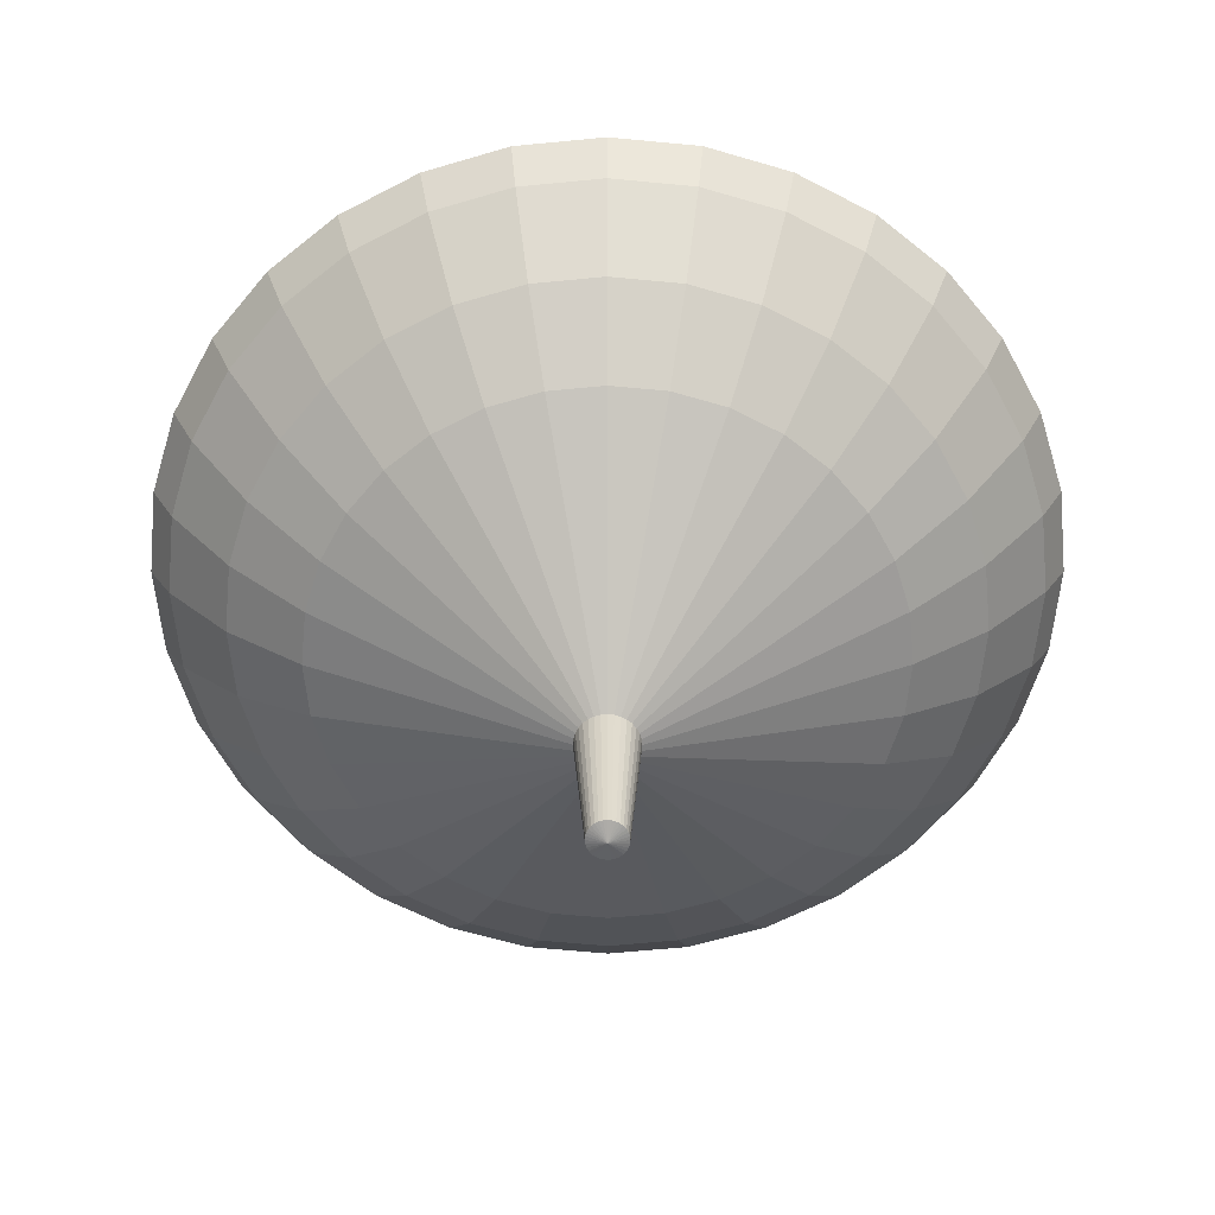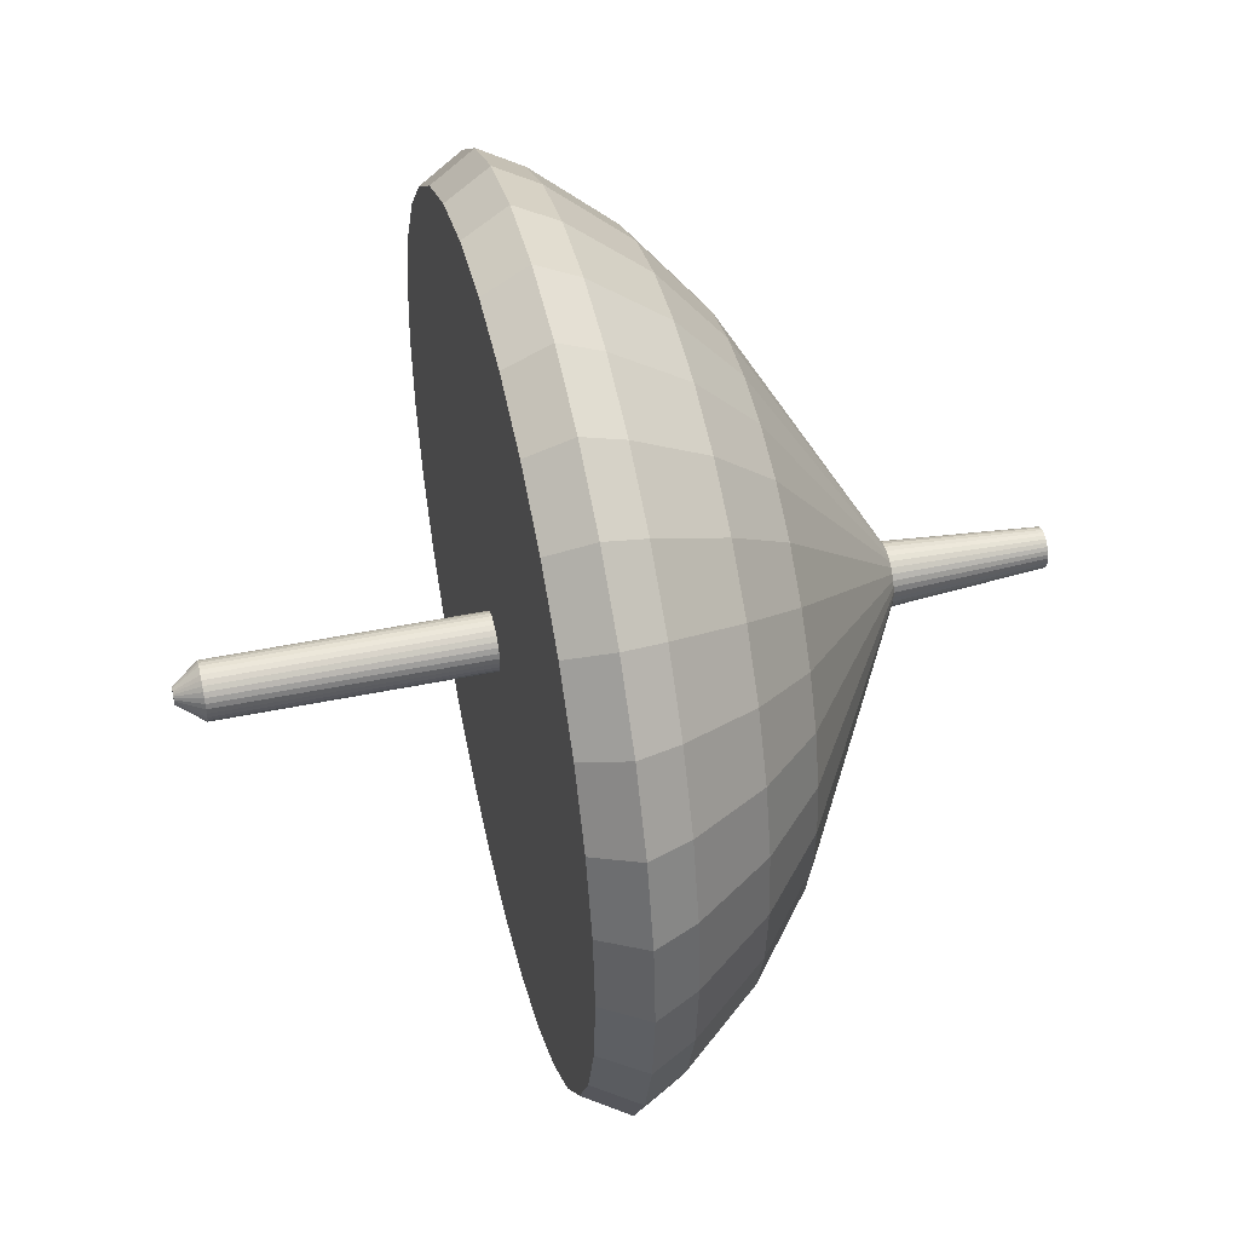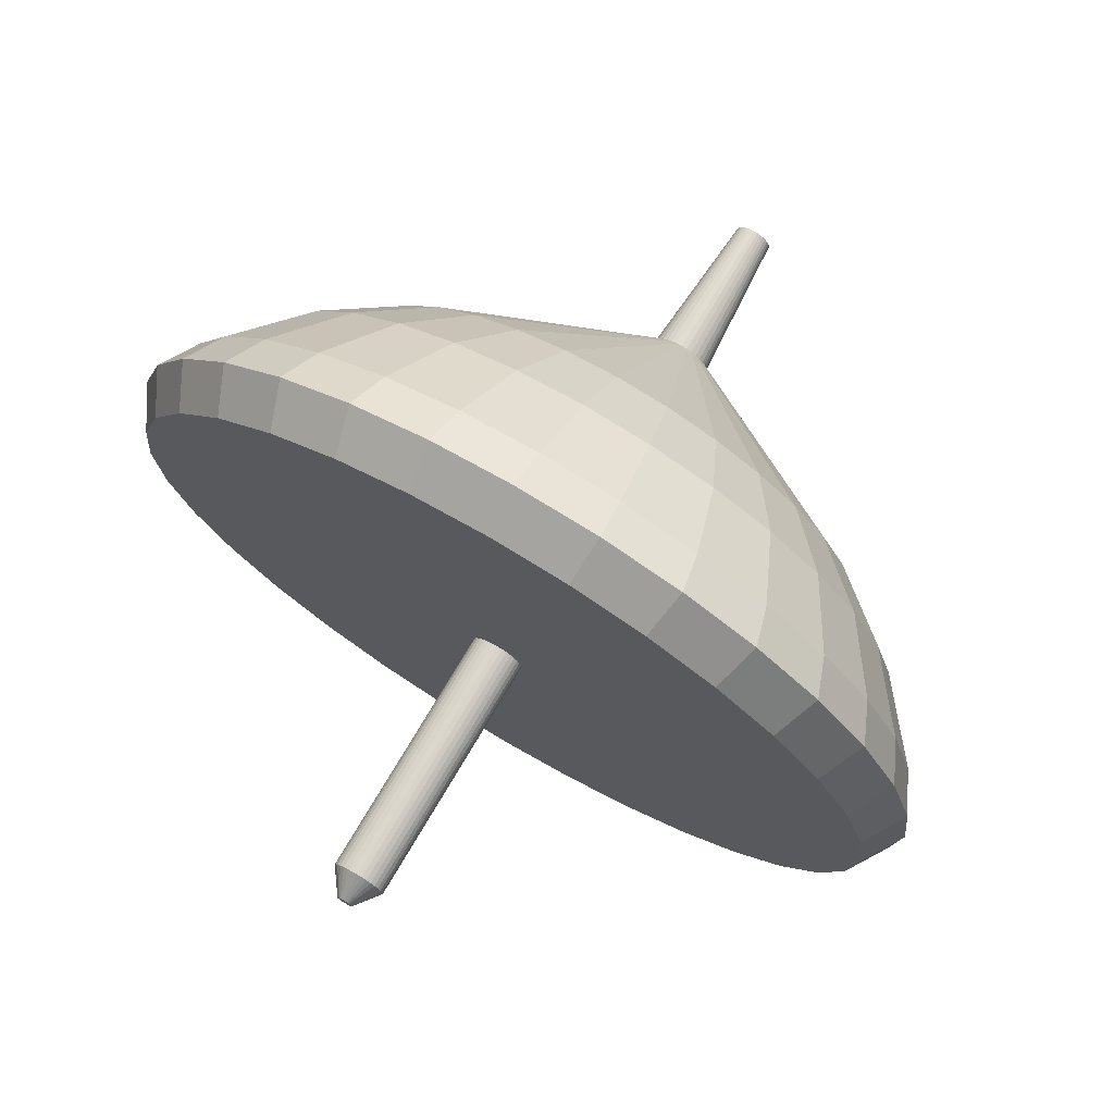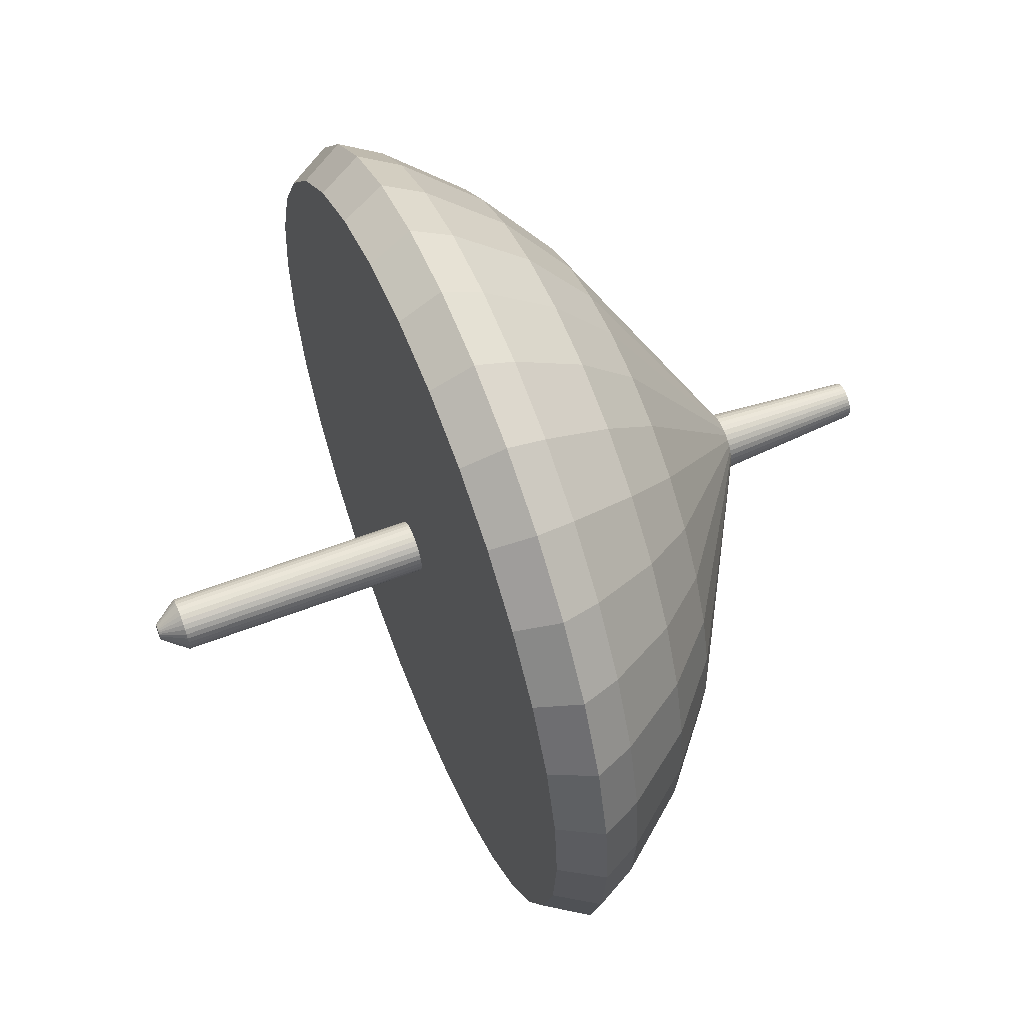
<metadata>
{"format":"obj","ext":"obj","renderer":"f3d","projection":"perspective","resolution":1024,"background":"white","views":[{"elev":-61.4,"azim":-168.7,"up":"+Y"},{"elev":47.5,"azim":-103.1,"up":"+Z"},{"elev":74.0,"azim":-149.4,"up":"+Z"},{"elev":58.1,"azim":-111.8,"up":"+Z"}]}
</metadata>
<code>
o 球
v -5e-06 1.061 -0.8545
v 0.1667 1.061 -0.838
v 0.1418 0.9057 -0.7127
v 0.1114 0.7779 -0.56
v 0.01178 0.488 -0.06258
v 0.007547 0.1773 -0.03943
v 0.327 1.061 -0.7894
v 0.2781 0.9057 -0.6714
v 0.2185 0.7779 -0.5275
v 0.02365 0.488 -0.05909
v 0.01485 0.1773 -0.03714
v 0.4747 1.061 -0.7105
v 0.4037 0.9057 -0.6042
v 0.3172 0.7779 -0.4747
v 0.03435 0.488 -0.05318
v 0.02158 0.1773 -0.03342
v 0.6042 1.061 -0.6042
v 0.5138 0.9057 -0.5138
v 0.4037 0.7779 -0.4037
v 0.04374 0.488 -0.04522
v 0.02748 0.1773 -0.02842
v 0.7105 1.061 -0.4747
v 0.6042 0.9057 -0.4037
v 0.4747 0.7779 -0.3172
v 0.05144 0.488 -0.03552
v 0.03232 0.1773 -0.02232
v 0.7894 1.061 -0.327
v 0.6713 0.9057 -0.2781
v 0.5275 0.7779 -0.2185
v 0.05716 0.488 -0.02446
v 0.03592 0.1773 -0.01537
v 0.838 1.061 -0.1667
v 0.7127 0.9057 -0.1418
v 0.56 0.7779 -0.1114
v 0.06069 0.488 -0.01245
v 0.03813 0.1773 -0.007818
v 0.8545 1.061 0
v 0.7267 0.9057 0
v 0.5709 0.7779 0
v 0.06187 0.488 0
v 0.03888 0.1773 0
v -4.8e-05 0.1664 0
v -0.8545 1.061 0
v -0.7267 0.9057 0
v -0.5709 0.7779 0
v -0.06222 0.488 0
v -0.03898 0.1773 0
v -0.8381 1.061 -0.1667
v -0.7127 0.9057 -0.1418
v -0.56 0.7779 -0.1114
v -0.06103 0.488 -0.0123
v -0.03823 0.1773 -0.007818
v -0.7894 1.061 -0.327
v -0.6714 0.9057 -0.2781
v -0.5275 0.7779 -0.2185
v -0.05751 0.488 -0.0243
v -0.03601 0.1773 -0.01537
v -0.7105 1.061 -0.4747
v -0.6042 0.9057 -0.4037
v -0.4747 0.7779 -0.3172
v -0.05179 0.488 -0.03537
v -0.03242 0.1773 -0.02232
v -0.6042 1.061 -0.6042
v -0.5138 0.9057 -0.5138
v -0.4037 0.7779 -0.4037
v -0.04408 0.488 -0.04506
v -0.02758 0.1773 -0.02842
v -0.4747 1.061 -0.7105
v -0.4037 0.9057 -0.6042
v -0.3172 0.7779 -0.4747
v -0.0347 0.488 -0.05302
v -0.02168 0.1773 -0.03342
v -0.327 1.061 -0.7894
v -0.2781 0.9057 -0.6714
v -0.2185 0.7779 -0.5275
v -0.02399 0.488 -0.05894
v -0.01495 0.1773 -0.03714
v -0.1667 1.061 -0.838
v -0.1418 0.9057 -0.7127
v -0.1114 0.7779 -0.56
v -0.01238 0.488 -0.06258
v -0.007643 0.1773 -0.03943
v -5e-06 0.9057 -0.7267
v -5e-06 0.7779 -0.5709
v -0.000297 0.488 -0.06381
v -4.8e-05 0.1773 -0.0402
v -5e-06 1.061 0.8545
v 0.1667 1.061 0.838
v 0.1418 0.9057 0.7127
v 0.1114 0.7779 0.56
v 0.01178 0.488 0.06258
v 0.007547 0.1773 0.03943
v 0.327 1.061 0.7894
v 0.2781 0.9057 0.6714
v 0.2185 0.7779 0.5275
v 0.02365 0.488 0.05909
v 0.01485 0.1773 0.03714
v 0.4747 1.061 0.7105
v 0.4037 0.9057 0.6042
v 0.3172 0.7779 0.4747
v 0.03435 0.488 0.05318
v 0.02158 0.1773 0.03342
v 0.6042 1.061 0.6042
v 0.5138 0.9057 0.5138
v 0.4037 0.7779 0.4037
v 0.04374 0.488 0.04522
v 0.02748 0.1773 0.02842
v 0.7105 1.061 0.4747
v 0.6042 0.9057 0.4037
v 0.4747 0.7779 0.3172
v 0.05144 0.488 0.03552
v 0.03232 0.1773 0.02232
v 0.7894 1.061 0.327
v 0.6713 0.9057 0.2781
v 0.5275 0.7779 0.2185
v 0.05716 0.488 0.02446
v 0.03592 0.1773 0.01537
v 0.838 1.061 0.1667
v 0.7127 0.9057 0.1418
v 0.56 0.7779 0.1114
v 0.06069 0.488 0.01245
v 0.03813 0.1773 0.007818
v -0.8381 1.061 0.1667
v -0.7127 0.9057 0.1418
v -0.56 0.7779 0.1114
v -0.06103 0.488 0.0123
v -0.03823 0.1773 0.007818
v -0.7894 1.061 0.327
v -0.6714 0.9057 0.2781
v -0.5275 0.7779 0.2185
v -0.05751 0.488 0.0243
v -0.03601 0.1773 0.01537
v -0.7105 1.061 0.4747
v -0.6042 0.9057 0.4037
v -0.4747 0.7779 0.3172
v -0.05179 0.488 0.03537
v -0.03242 0.1773 0.02232
v -0.6042 1.061 0.6042
v -0.5138 0.9057 0.5138
v -0.4037 0.7779 0.4037
v -0.04408 0.488 0.04506
v -0.02758 0.1773 0.02842
v -0.4747 1.061 0.7105
v -0.4037 0.9057 0.6042
v -0.3172 0.7779 0.4747
v -0.0347 0.488 0.05302
v -0.02168 0.1773 0.03342
v -0.327 1.061 0.7894
v -0.2781 0.9057 0.6714
v -0.2185 0.7779 0.5275
v -0.02399 0.488 0.05894
v -0.01495 0.1773 0.03714
v -0.1667 1.061 0.838
v -0.1418 0.9057 0.7127
v -0.1114 0.7779 0.56
v -0.01238 0.488 0.06258
v -0.007643 0.1773 0.03943
v -5e-06 0.9057 0.7267
v -5e-06 0.7779 0.5709
v -0.000297 0.488 0.06381
v -4.8e-05 0.1773 0.0402
v 0.01105 1.239 -0.05659
v 0.1758 1.149 -0.8839
v 0.02167 1.239 -0.05331
v 0.3449 1.149 -0.8326
v 0.03146 1.239 -0.04797
v 0.5007 1.149 -0.7493
v 0.04005 1.239 -0.0408
v 0.6372 1.149 -0.6373
v 0.04709 1.239 -0.03205
v 0.7493 1.149 -0.5007
v 0.05233 1.239 -0.02208
v 0.8326 1.149 -0.3449
v 0.05555 1.239 -0.01125
v 0.8839 1.149 -0.1758
v 0.05664 1.239 0
v 0.9012 1.149 0
v -0.05665 1.239 0
v -0.9012 1.149 0
v -0.05556 1.239 -0.01125
v -0.8839 1.149 -0.1758
v -0.05234 1.239 -0.02208
v -0.8326 1.149 -0.3449
v -0.0471 1.239 -0.03205
v -0.7493 1.149 -0.5007
v -0.04006 1.239 -0.0408
v -0.6373 1.149 -0.6373
v -0.03147 1.239 -0.04797
v -0.5007 1.149 -0.7493
v -0.02168 1.239 -0.05331
v -0.3449 1.149 -0.8326
v -0.01106 1.239 -0.05659
v -0.1758 1.149 -0.8839
v -5e-06 1.239 -0.0577
v -5e-06 1.149 -0.9012
v 0.01105 1.239 0.05659
v 0.1758 1.149 0.8839
v 0.02167 1.239 0.05331
v 0.3449 1.149 0.8326
v 0.03146 1.239 0.04797
v 0.5007 1.149 0.7493
v 0.04005 1.239 0.0408
v 0.6372 1.149 0.6373
v 0.04709 1.239 0.03205
v 0.7493 1.149 0.5007
v 0.05233 1.239 0.02208
v 0.8326 1.149 0.3449
v 0.05555 1.239 0.01125
v 0.8839 1.149 0.1758
v -0.05556 1.239 0.01125
v -0.8839 1.149 0.1758
v -0.05234 1.239 0.02208
v -0.8326 1.149 0.3449
v -0.0471 1.239 0.03205
v -0.7493 1.149 0.5007
v -0.04006 1.239 0.0408
v -0.6373 1.149 0.6373
v -0.03147 1.239 0.04797
v -0.5007 1.149 0.7493
v -0.02168 1.239 0.05331
v -0.3449 1.149 0.8326
v -0.01106 1.239 0.05659
v -0.1758 1.149 0.8839
v -5e-06 1.239 0.0577
v -5e-06 1.149 0.9012
v 0.1652 1.239 -0.8305
v 0.324 1.239 -0.7823
v 0.4704 1.239 -0.704
v 0.5987 1.239 -0.5987
v 0.704 1.239 -0.4704
v 0.7823 1.239 -0.324
v 0.8305 1.239 -0.1652
v 0.8468 1.239 0
v -0.8468 1.239 0
v -0.8305 1.239 -0.1652
v -0.7823 1.239 -0.324
v -0.7041 1.239 -0.4704
v -0.5988 1.239 -0.5987
v -0.4704 1.239 -0.704
v -0.324 1.239 -0.7823
v -0.1652 1.239 -0.8305
v -5e-06 1.239 -0.8468
v 0.324 1.239 0.7823
v 0.1652 1.239 0.8305
v 0.4704 1.239 0.704
v 0.5987 1.239 0.5987
v 0.704 1.239 0.4704
v 0.7823 1.239 0.324
v 0.8305 1.239 0.1652
v -0.8305 1.239 0.1652
v -0.7823 1.239 0.324
v -0.7041 1.239 0.4704
v -0.5988 1.239 0.5987
v -0.4704 1.239 0.704
v -0.324 1.239 0.7823
v -0.1652 1.239 0.8305
v -5e-06 1.239 0.8468
v 0.01104 1.781 -0.05659
v 0.003304 1.835 -0.01695
v 0.006486 1.835 -0.01596
v 0.02167 1.781 -0.05331
v 0.00942 1.835 -0.01437
v 0.03146 1.781 -0.04797
v 0.01199 1.835 -0.01222
v 0.04005 1.781 -0.0408
v 0.0141 1.835 -0.009598
v 0.04709 1.781 -0.03205
v 0.01567 1.835 -0.006611
v 0.05233 1.781 -0.02208
v 0.01663 1.835 -0.003368
v 0.05555 1.781 -0.01125
v 0.01696 1.835 0
v 0.05664 1.781 0
v -0.05665 1.781 0
v -0.01697 1.835 0
v -0.01665 1.835 -0.003368
v -0.05556 1.781 -0.01125
v -0.01568 1.835 -0.00661
v -0.05234 1.781 -0.02208
v -0.01411 1.835 -0.009598
v -0.0471 1.781 -0.03205
v -0.012 1.835 -0.01222
v -0.04006 1.781 -0.0408
v -0.009431 1.835 -0.01437
v -0.03147 1.781 -0.04797
v -0.006499 1.835 -0.01596
v -0.02168 1.781 -0.05331
v -0.003315 1.835 -0.01695
v -0.01106 1.781 -0.05659
v -5e-06 1.835 -0.01728
v -5e-06 1.781 -0.0577
v 0.02167 1.781 0.05331
v 0.006486 1.835 0.01596
v 0.003304 1.835 0.01695
v 0.01104 1.781 0.05659
v 0.03146 1.781 0.04797
v 0.00942 1.835 0.01437
v 0.04005 1.781 0.0408
v 0.01199 1.835 0.01222
v 0.04709 1.781 0.03205
v 0.0141 1.835 0.009599
v 0.05233 1.781 0.02208
v 0.01567 1.835 0.006612
v 0.05555 1.781 0.01125
v 0.01663 1.835 0.003369
v -0.05556 1.781 0.01125
v -0.01665 1.835 0.003369
v -0.05234 1.781 0.02208
v -0.01568 1.835 0.006612
v -0.0471 1.781 0.03205
v -0.01411 1.835 0.009599
v -0.04006 1.781 0.0408
v -0.012 1.835 0.01222
v -0.03147 1.781 0.04797
v -0.009431 1.835 0.01437
v -0.02168 1.781 0.05331
v -0.006499 1.835 0.01596
v -0.01106 1.781 0.05659
v -0.003315 1.835 0.01695
v -5e-06 1.781 0.0577
v -5e-06 1.835 0.01728
f 85 84 4 5
f 86 85 5 6
f 42 86 6
f 7 165 167 12
f 83 1 2 3
f 84 83 3 4
f 4 3 8 9
f 5 4 9 10
f 6 5 10 11
f 42 6 11
f 202 204 300 298
f 3 2 7 8
f 12 167 169 17
f 8 7 12 13
f 9 8 13 14
f 10 9 14 15
f 11 10 15 16
f 42 11 16
f 15 14 19 20
f 16 15 20 21
f 42 16 21
f 17 169 171 22
f 13 12 17 18
f 14 13 18 19
f 22 171 173 27
f 18 17 22 23
f 19 18 23 24
f 20 19 24 25
f 21 20 25 26
f 42 21 26
f 25 24 29 30
f 26 25 30 31
f 42 26 31
f 27 173 175 32
f 23 22 27 28
f 24 23 28 29
f 32 175 177 37
f 28 27 32 33
f 29 28 33 34
f 30 29 34 35
f 31 30 35 36
f 42 31 36
f 36 35 40 41
f 42 36 41
f 118 37 177 209
f 33 32 37 38
f 34 33 38 39
f 35 34 39 40
f 42 47 52
f 48 181 183 53
f 44 43 48 49
f 45 44 49 50
f 46 45 50 51
f 47 46 51 52
f 50 49 54 55
f 51 50 55 56
f 52 51 56 57
f 42 52 57
f 53 183 185 58
f 49 48 53 54
f 58 185 187 63
f 54 53 58 59
f 55 54 59 60
f 56 55 60 61
f 57 56 61 62
f 42 57 62
f 61 60 65 66
f 62 61 66 67
f 42 62 67
f 63 187 189 68
f 59 58 63 64
f 60 59 64 65
f 68 189 191 73
f 64 63 68 69
f 65 64 69 70
f 66 65 70 71
f 67 66 71 72
f 42 67 72
f 71 70 75 76
f 72 71 76 77
f 42 72 77
f 73 191 193 78
f 69 68 73 74
f 70 69 74 75
f 78 193 195 1
f 74 73 78 79
f 75 74 79 80
f 76 75 80 81
f 77 76 81 82
f 42 77 82
f 82 81 85 86
f 42 82 86
f 88 93 199 197
f 79 78 1 83
f 80 79 83 84
f 81 80 84 85
f 160 91 90 159
f 161 92 91 160
f 42 92 161
f 93 98 201 199
f 158 89 88 87
f 159 90 89 158
f 90 95 94 89
f 91 96 95 90
f 92 97 96 91
f 42 97 92
f 87 88 197 225
f 89 94 93 88
f 98 103 203 201
f 94 99 98 93
f 95 100 99 94
f 96 101 100 95
f 97 102 101 96
f 42 102 97
f 101 106 105 100
f 102 107 106 101
f 42 107 102
f 103 108 205 203
f 99 104 103 98
f 100 105 104 99
f 108 113 207 205
f 104 109 108 103
f 105 110 109 104
f 106 111 110 105
f 107 112 111 106
f 42 112 107
f 111 116 115 110
f 112 117 116 111
f 42 117 112
f 113 118 209 207
f 109 114 113 108
f 110 115 114 109
f 123 128 213 211
f 114 119 118 113
f 115 120 119 114
f 116 121 120 115
f 117 122 121 116
f 42 122 117
f 122 41 40 121
f 42 41 122
f 43 123 211 179
f 119 38 37 118
f 120 39 38 119
f 121 40 39 120
f 42 127 47
f 43 179 181 48
f 44 124 123 43
f 45 125 124 44
f 46 126 125 45
f 47 127 126 46
f 125 130 129 124
f 126 131 130 125
f 127 132 131 126
f 42 132 127
f 128 133 215 213
f 124 129 128 123
f 133 138 217 215
f 129 134 133 128
f 130 135 134 129
f 131 136 135 130
f 132 137 136 131
f 42 137 132
f 136 141 140 135
f 137 142 141 136
f 42 142 137
f 138 143 219 217
f 134 139 138 133
f 135 140 139 134
f 143 148 221 219
f 139 144 143 138
f 140 145 144 139
f 141 146 145 140
f 142 147 146 141
f 42 147 142
f 146 151 150 145
f 147 152 151 146
f 42 152 147
f 148 153 223 221
f 144 149 148 143
f 145 150 149 144
f 153 87 225 223
f 149 154 153 148
f 150 155 154 149
f 151 156 155 150
f 152 157 156 151
f 42 157 152
f 157 161 160 156
f 42 161 157
f 154 158 87 153
f 155 159 158 154
f 156 160 159 155
f 1 195 163 2
f 165 163 226 227
f 167 165 227 228
f 169 167 228 229
f 171 169 229 230
f 173 171 230 231
f 231 232 175 173
f 177 175 232 233
f 181 179 234 235
f 183 181 235 236
f 185 183 236 237
f 187 185 237 238
f 189 187 238 239
f 191 189 239 240
f 240 241 193 191
f 195 193 241 242
f 163 195 242 226
f 243 244 197 199
f 245 243 199 201
f 246 245 201 203
f 247 246 203 205
f 248 247 205 207
f 207 209 249 248
f 233 249 209 177
f 250 234 179 211
f 251 250 211 213
f 252 251 213 215
f 253 252 215 217
f 254 253 217 219
f 255 254 219 221
f 221 223 256 255
f 257 256 223 225
f 244 257 225 197
f 2 163 165 7
f 162 164 227 226
f 164 166 228 227
f 166 168 229 228
f 168 170 230 229
f 170 172 231 230
f 172 174 232 231
f 174 176 233 232
f 178 180 235 234
f 180 182 236 235
f 182 184 237 236
f 184 186 238 237
f 186 188 239 238
f 188 190 240 239
f 190 192 241 240
f 192 194 242 241
f 194 162 226 242
f 198 196 244 243
f 200 198 243 245
f 202 200 245 246
f 204 202 246 247
f 206 204 247 248
f 208 206 248 249
f 176 208 249 233
f 210 178 234 250
f 212 210 250 251
f 214 212 251 252
f 216 214 252 253
f 218 216 253 254
f 220 218 254 255
f 222 220 255 256
f 224 222 256 257
f 196 224 257 244
f 162 194 291 258
f 176 174 271 273
f 204 206 302 300
f 208 176 273 304
f 206 208 304 302
f 178 210 306 274
f 210 212 308 306
f 184 182 279 281
f 180 178 274 277
f 186 184 281 283
f 182 180 277 279
f 188 186 283 285
f 212 214 310 308
f 190 188 285 287
f 214 216 312 310
f 192 190 287 289
f 216 218 314 312
f 194 192 289 291
f 260 259 290 288 286 284 282 280 278 276 275 307 309 311 313 315 317 319 321 294 293 297 299 301 303 305 272 270 268 266 264 262
f 218 220 316 314
f 196 198 292 295
f 168 166 263 265
f 220 222 318 316
f 166 164 261 263
f 170 168 265 267
f 222 224 320 318
f 198 200 296 292
f 172 170 267 269
f 224 196 295 320
f 174 172 269 271
f 200 202 298 296
f 259 260 261 258
f 260 262 263 261
f 262 264 265 263
f 264 266 267 265
f 266 268 269 267
f 268 270 271 269
f 270 272 273 271
f 275 276 277 274
f 276 278 279 277
f 278 280 281 279
f 280 282 283 281
f 282 284 285 283
f 284 286 287 285
f 286 288 289 287
f 288 290 291 289
f 290 259 258 291
f 293 294 295 292
f 297 293 292 296
f 299 297 296 298
f 301 299 298 300
f 303 301 300 302
f 305 303 302 304
f 272 305 304 273
f 307 275 274 306
f 309 307 306 308
f 311 309 308 310
f 313 311 310 312
f 315 313 312 314
f 317 315 314 316
f 319 317 316 318
f 321 319 318 320
f 294 321 320 295
f 164 162 258 261

</code>
